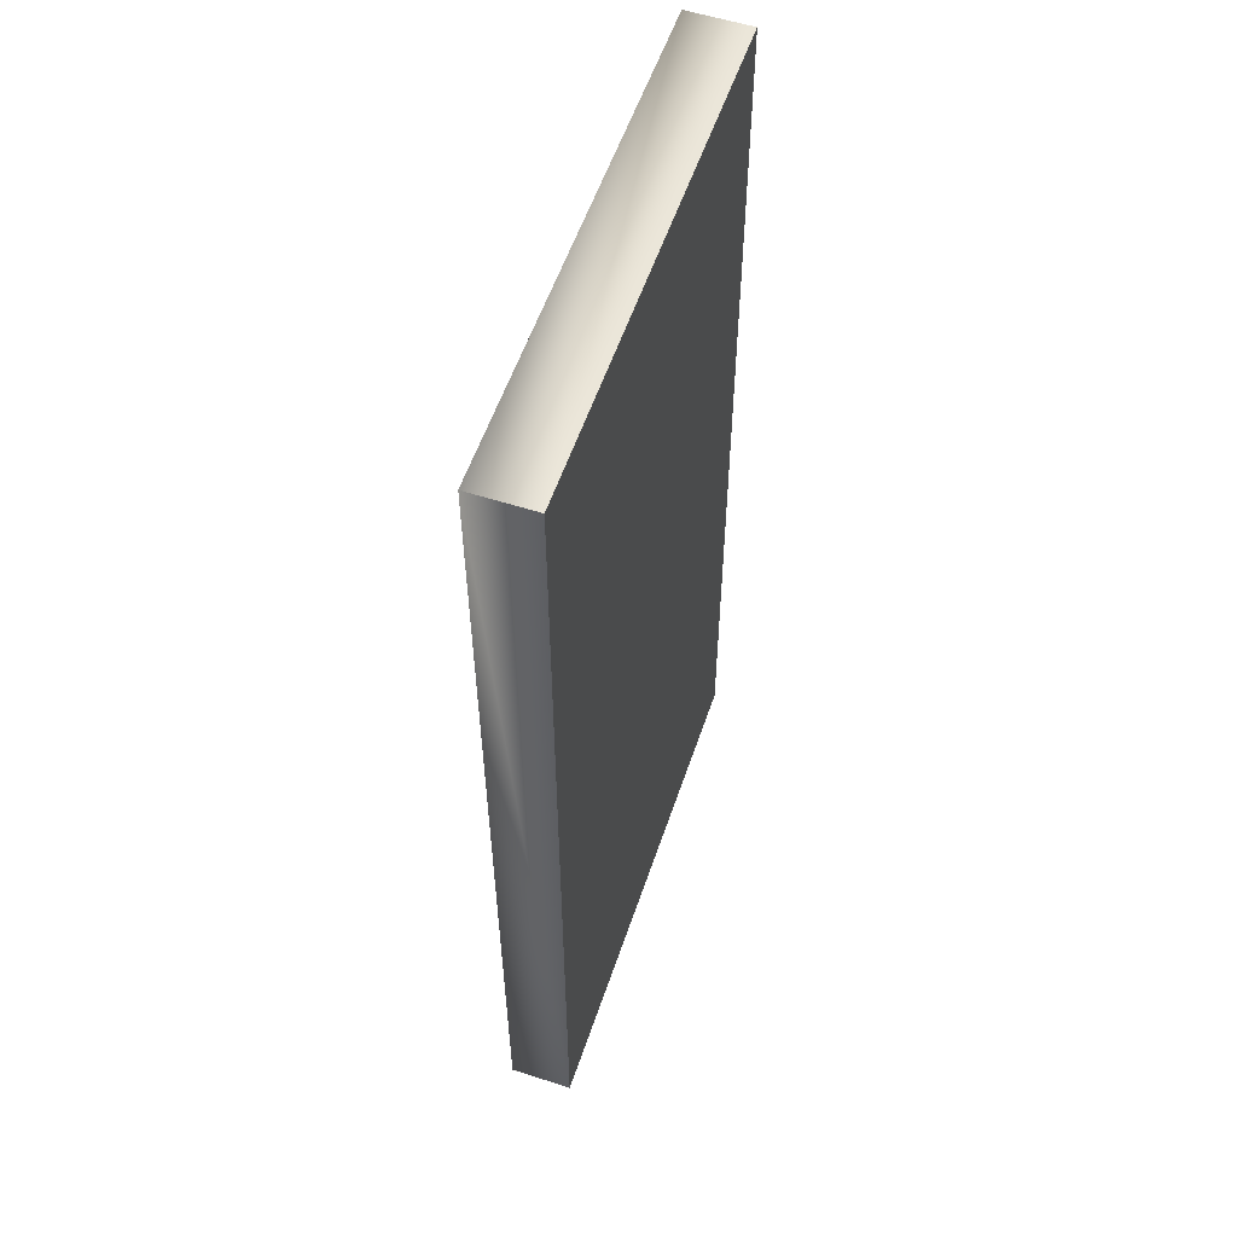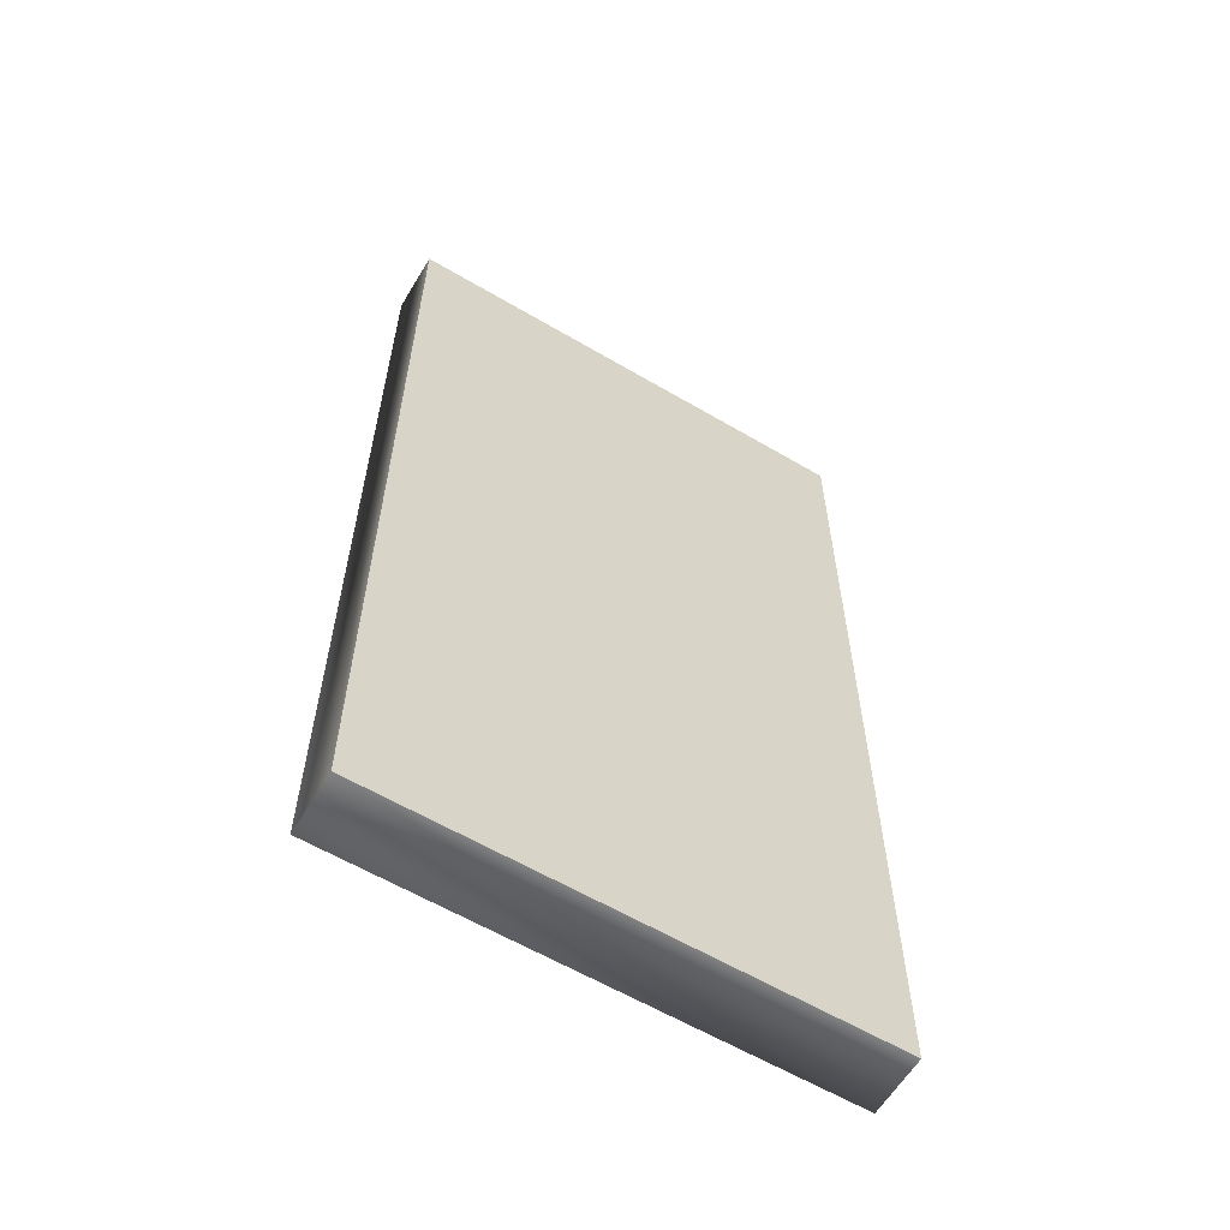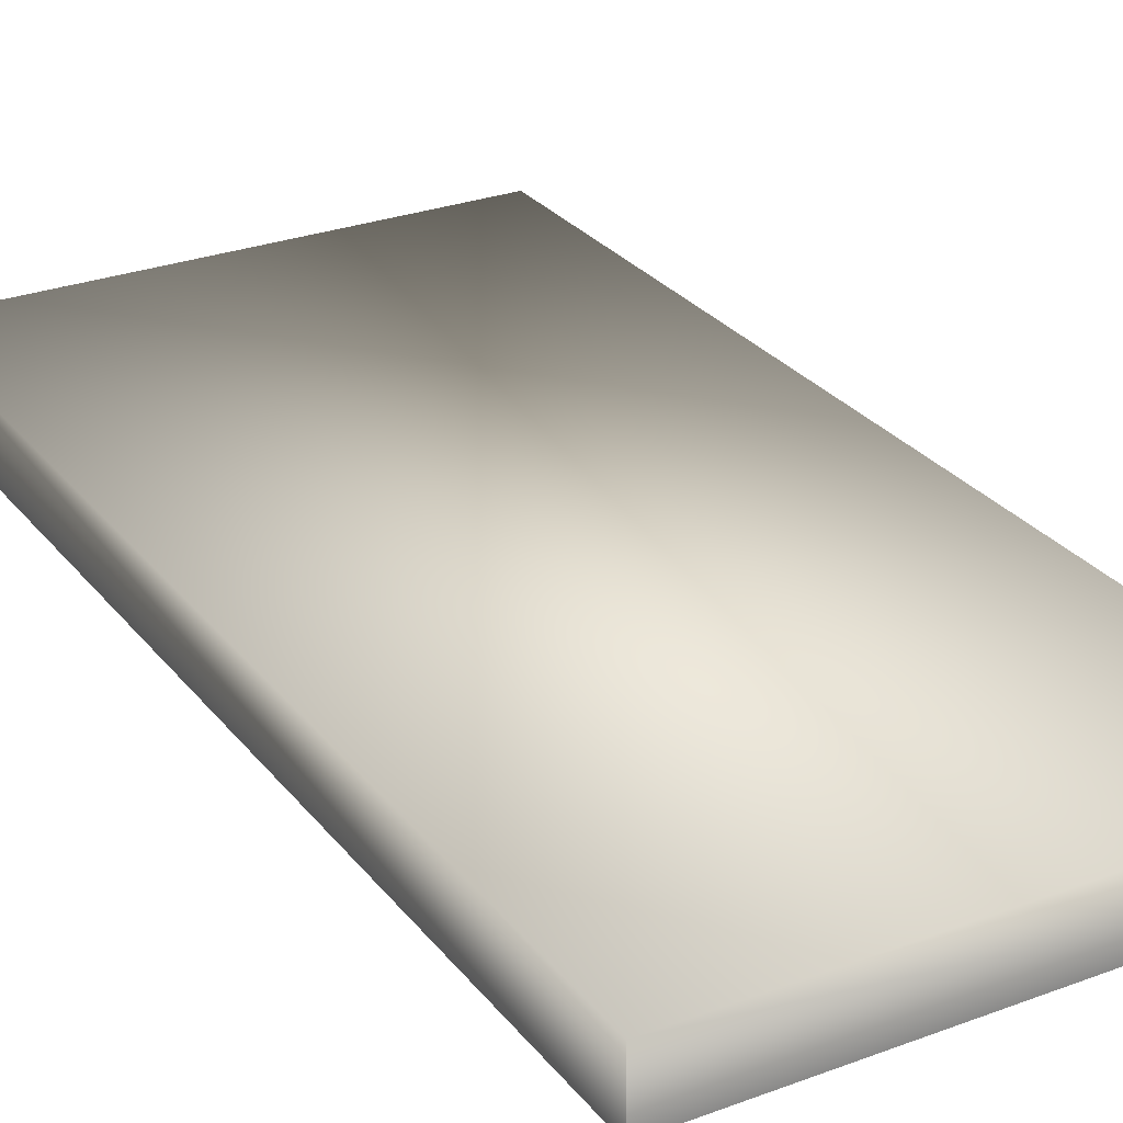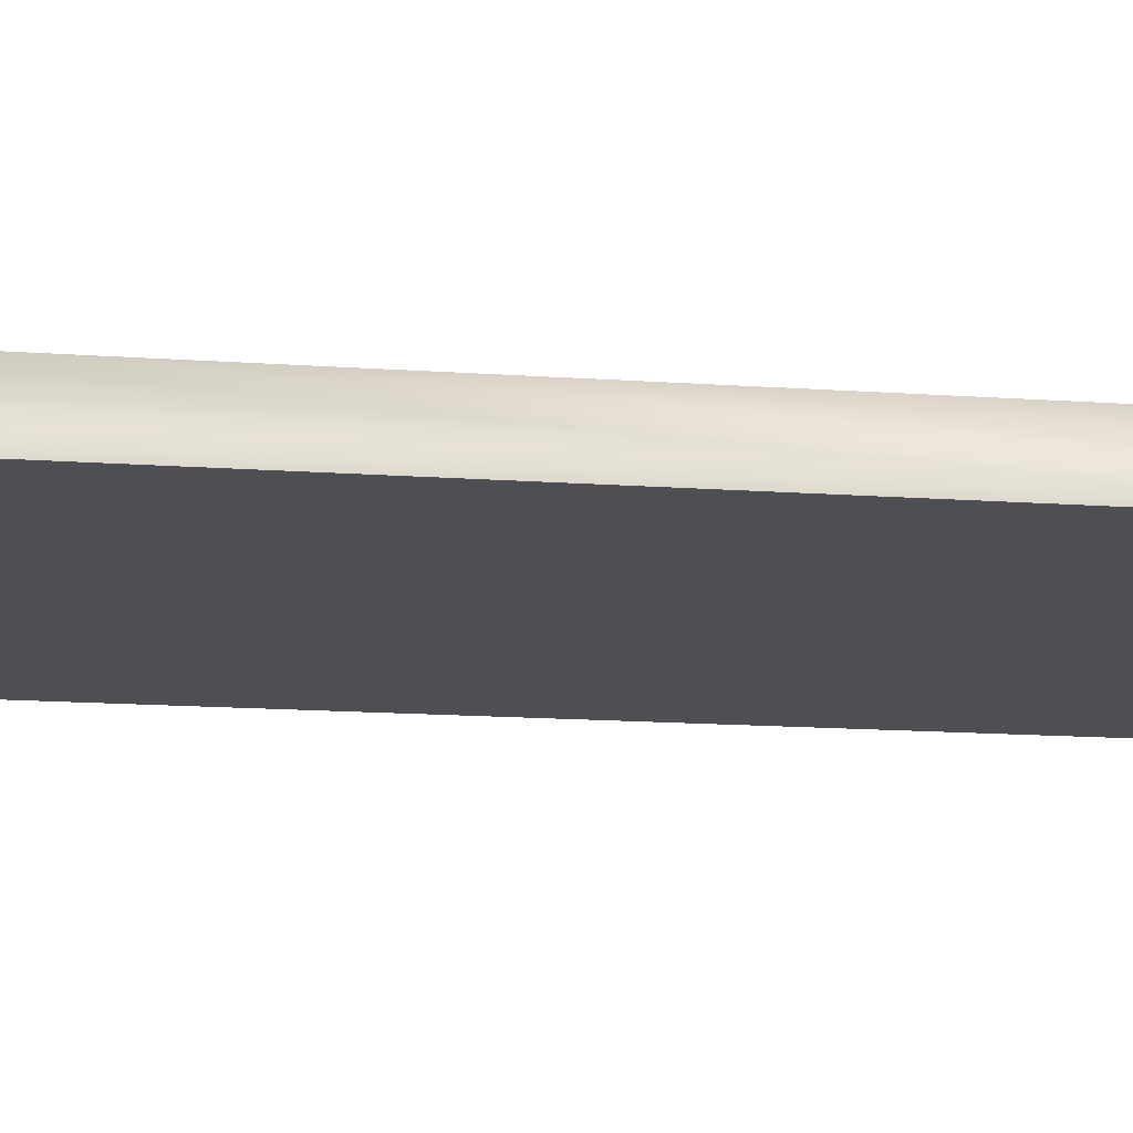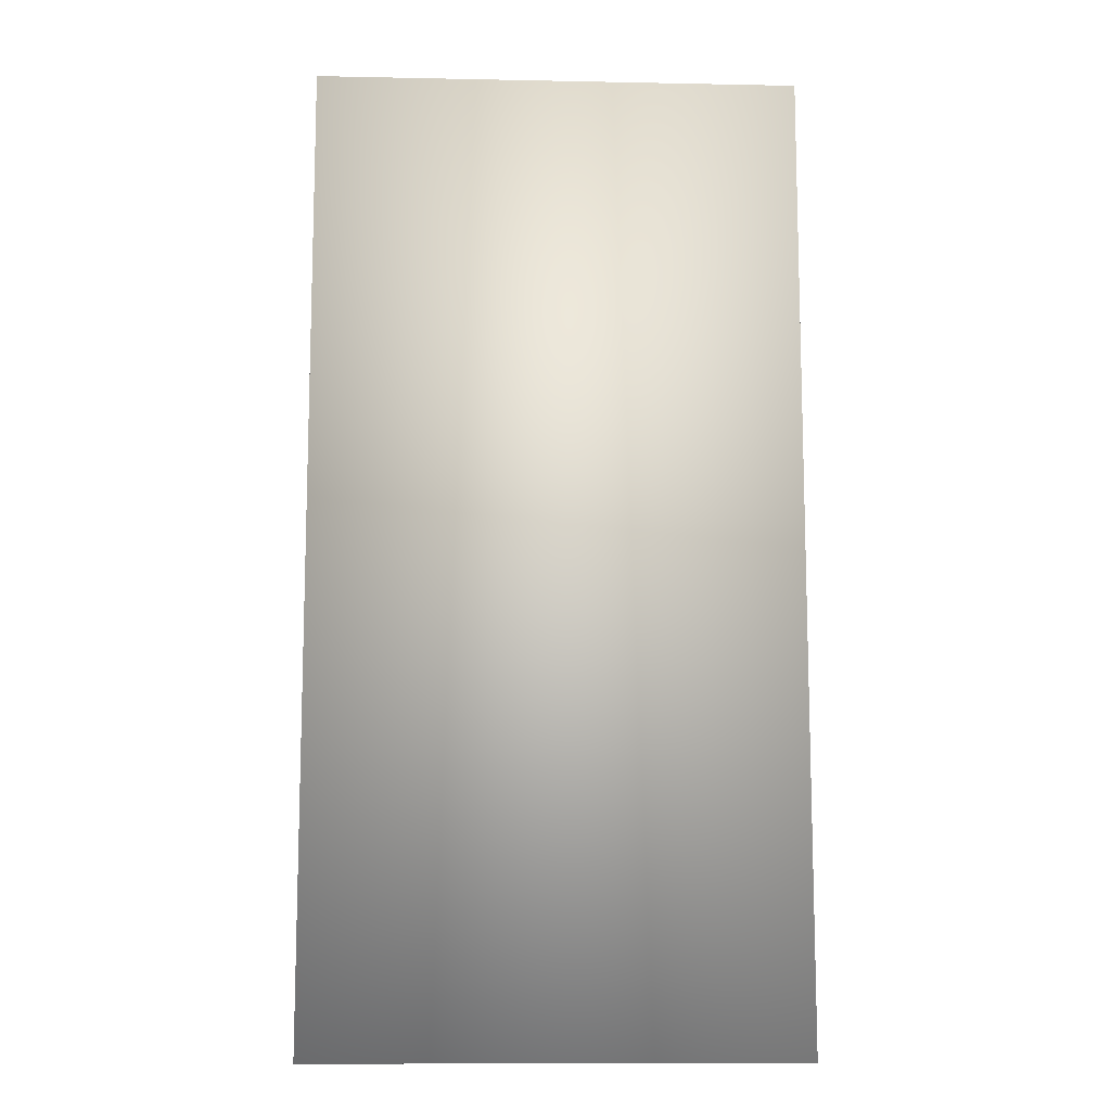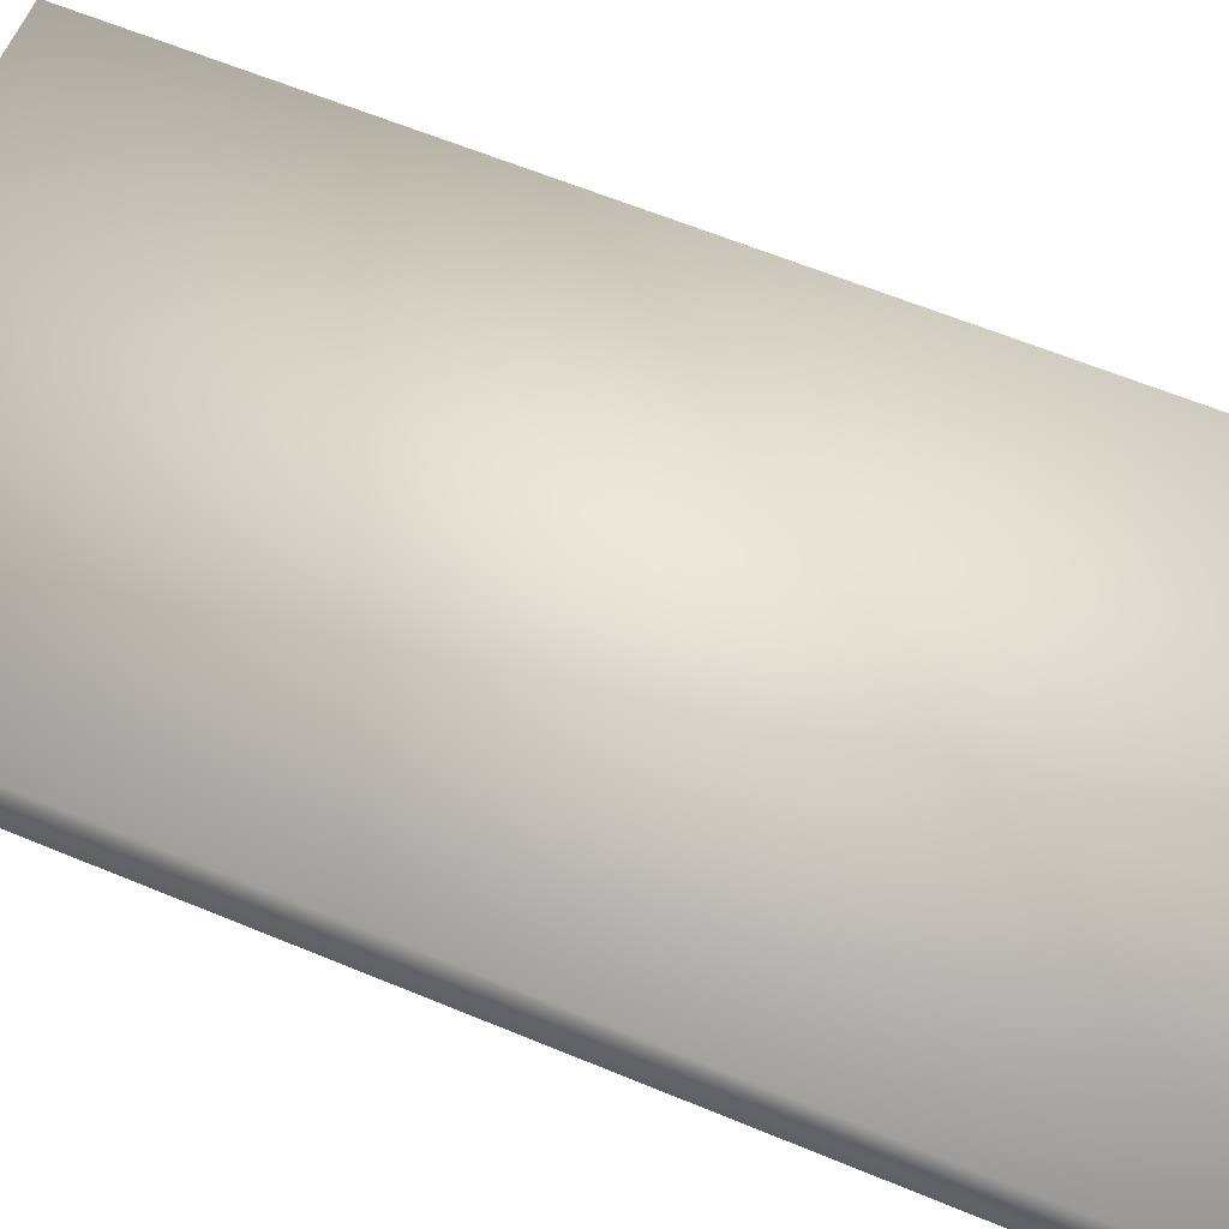
<metadata>
{"format":"obj","ext":"obj","renderer":"f3d","projection":"perspective","resolution":1024,"background":"white","views":[{"elev":56.4,"azim":108.6,"up":"+Y"},{"elev":-60.7,"azim":149.0,"up":"+Y"},{"elev":27.7,"azim":-29.8,"up":"+Z"},{"elev":-17.6,"azim":-97.5,"up":"+Z"},{"elev":-11.5,"azim":-2.8,"up":"+Y"},{"elev":60.7,"azim":-66.9,"up":"+Z"}]}
</metadata>
<code>
o nodebox1
v 0.5014 -0.483 0.08196
v 0.5014 1.517 0.08196
v -0.4986 1.517 0.08196
v -0.4986 -0.483 0.08196
v 0.5014 -0.483 -0.04304
v 0.5014 1.517 -0.04304
v -0.4986 -0.483 -0.04304
v -0.4986 1.517 -0.04304
f 1 2 3 4
f 5 6 2 1
f 7 4 3 8
f 5 7 8 6
f 5 1 4 7
f 6 8 3 2

</code>
